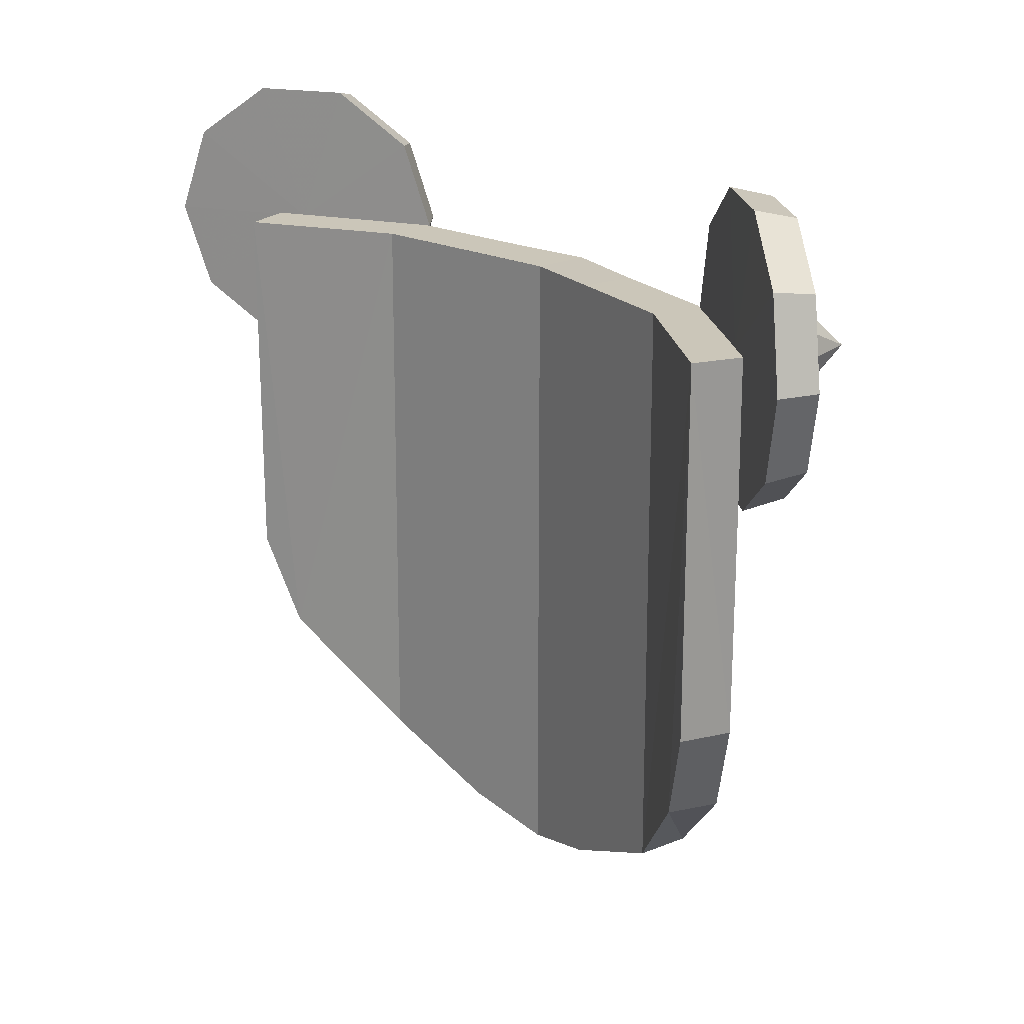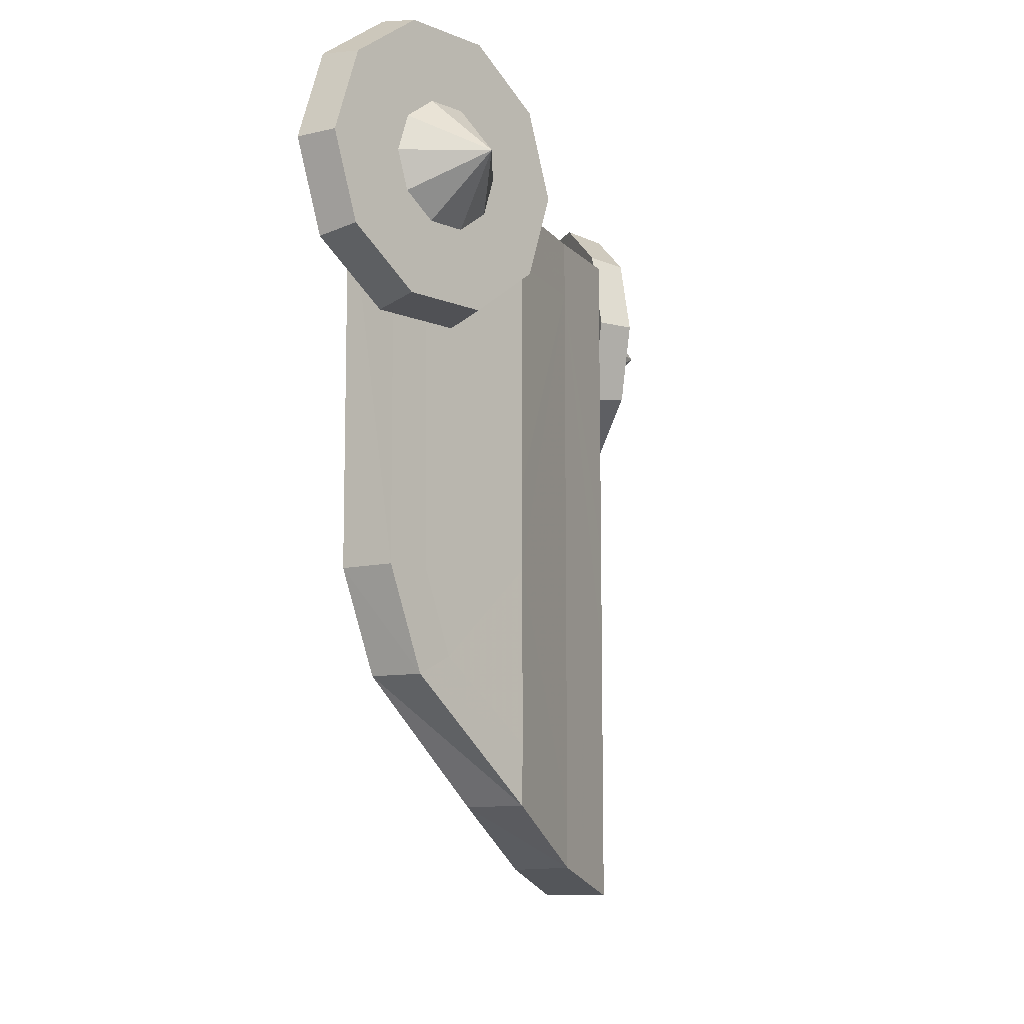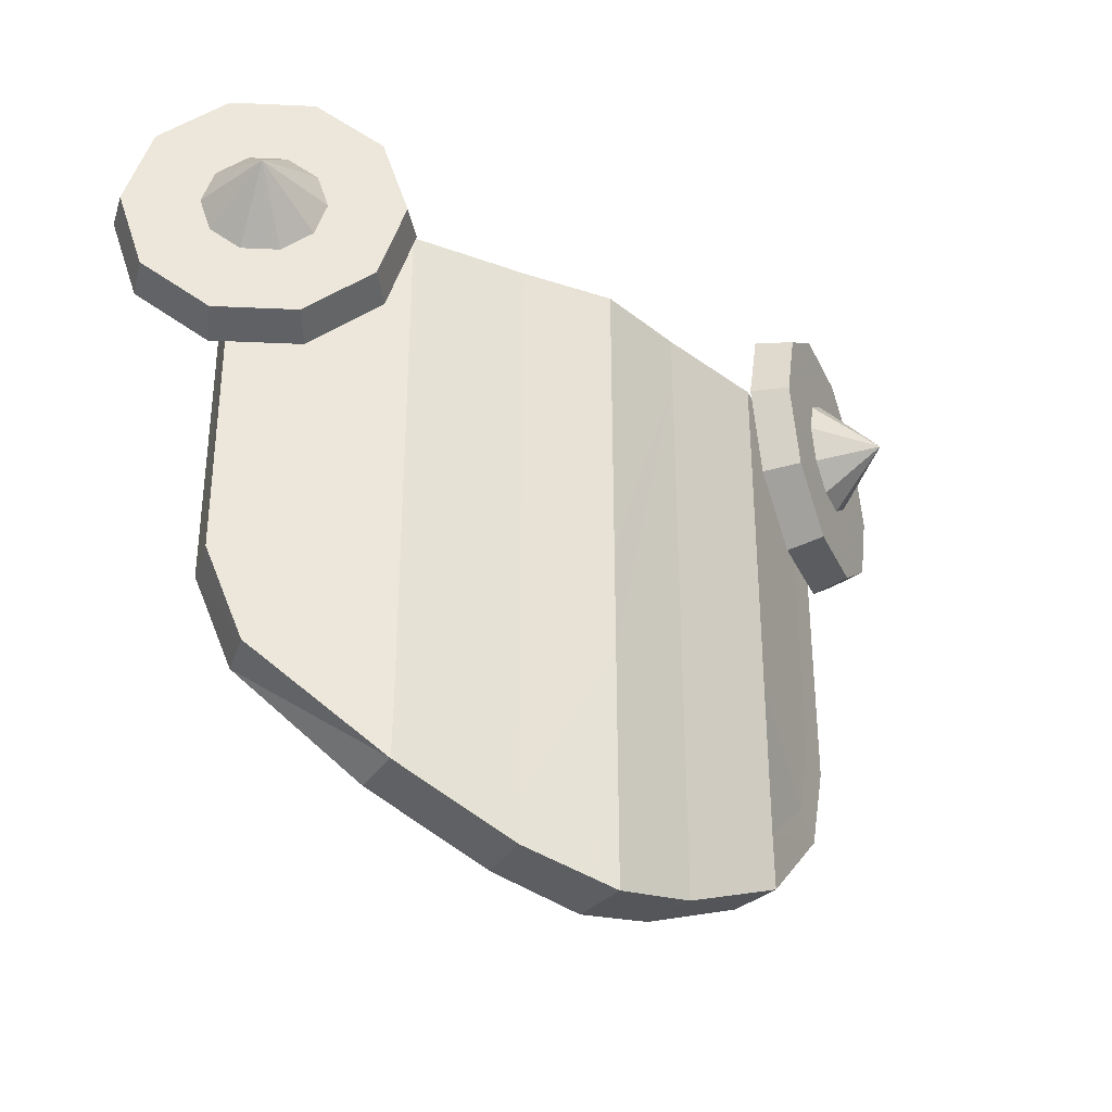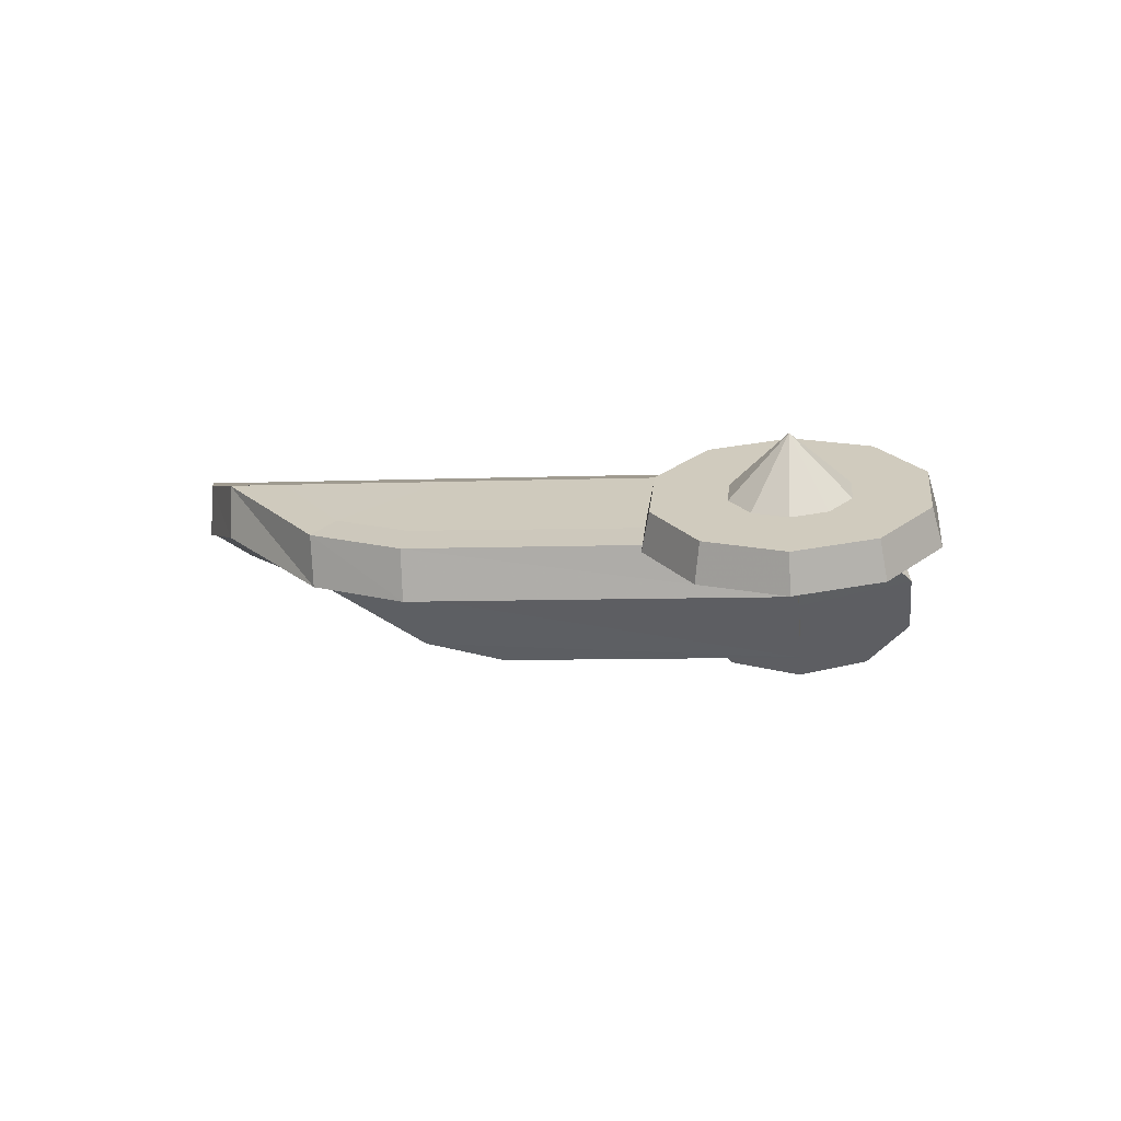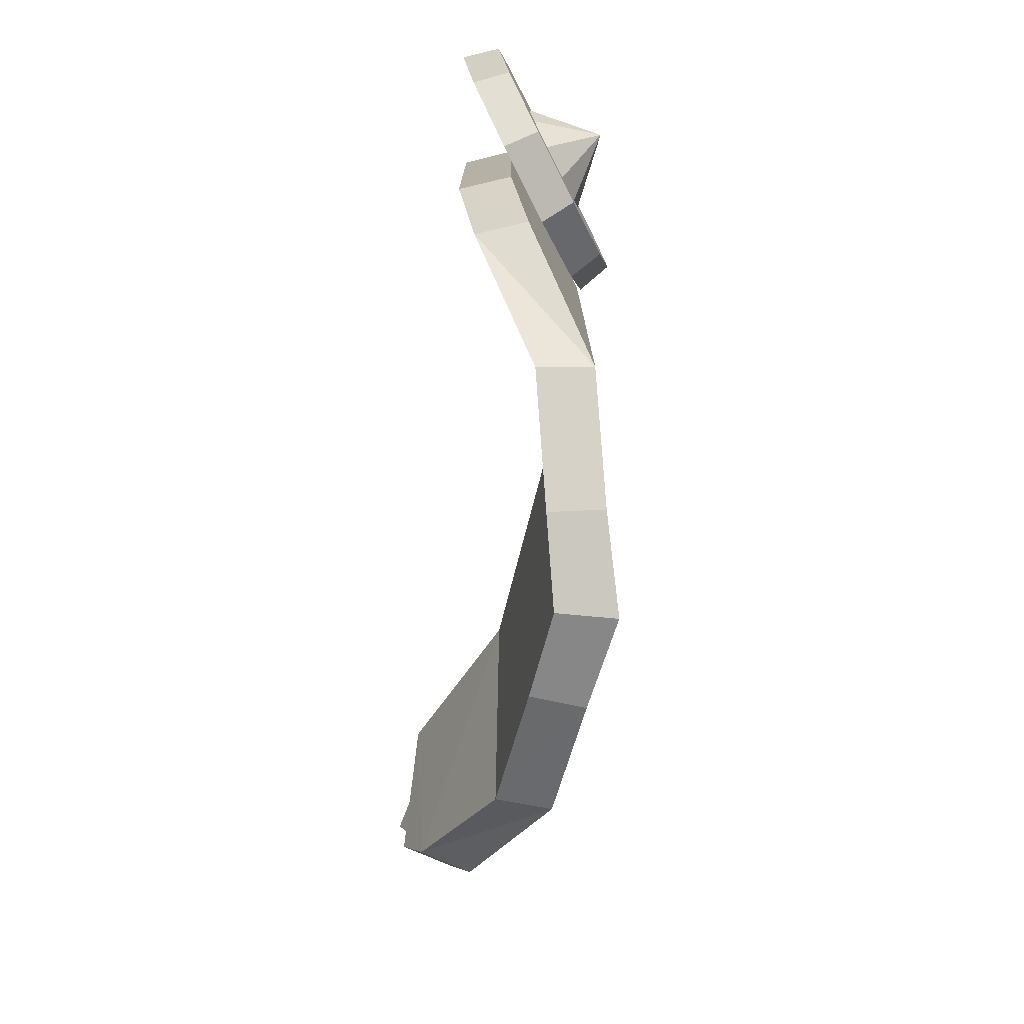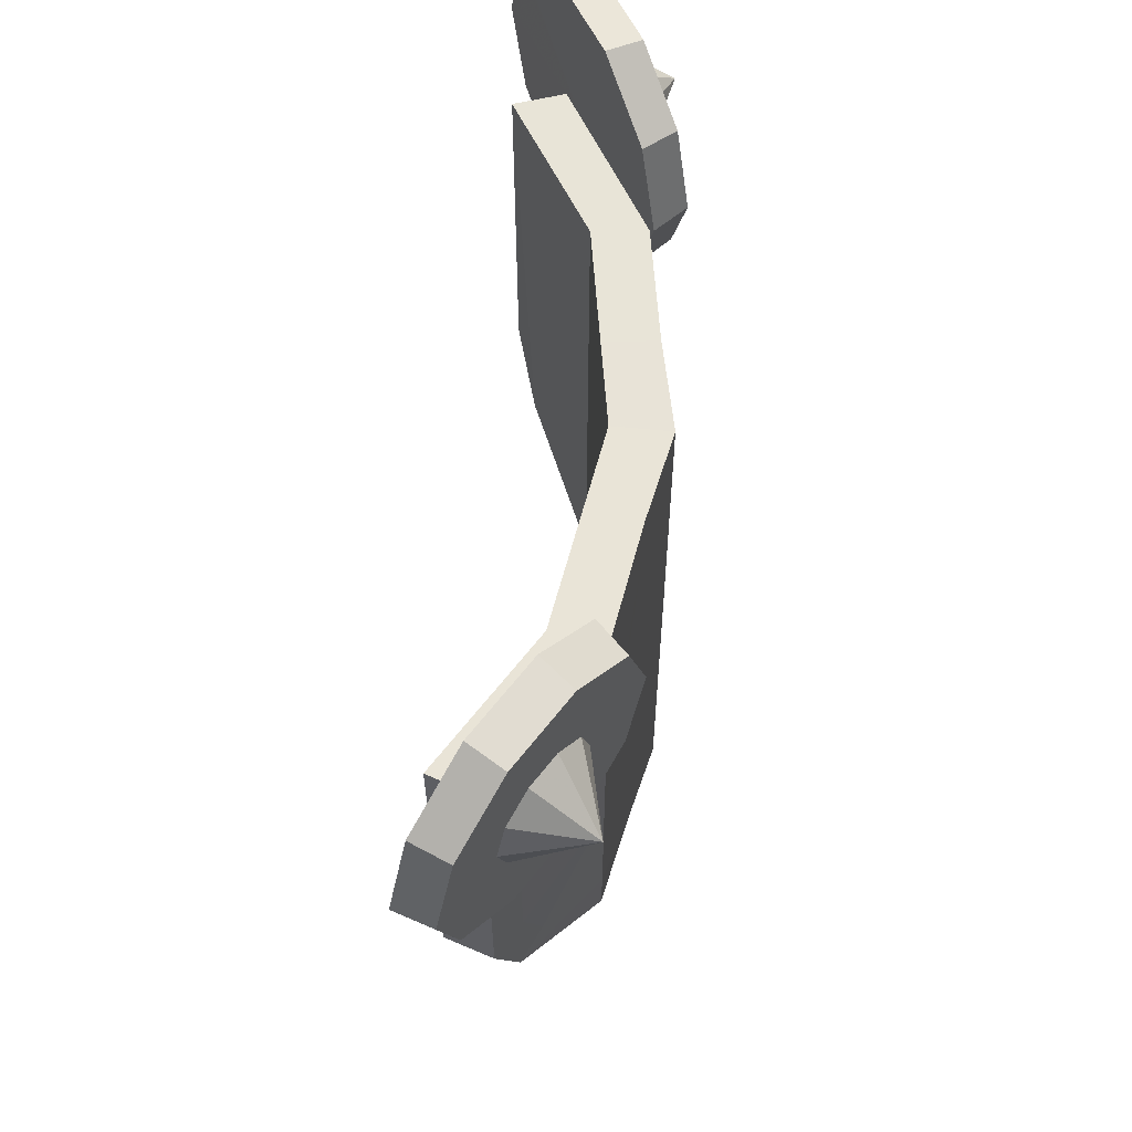
<metadata>
{"format":"obj","ext":"obj","renderer":"f3d","projection":"perspective","resolution":1024,"background":"white","views":[{"elev":21.1,"azim":-130.5,"up":"+Y"},{"elev":-10.8,"azim":-77.6,"up":"+Y"},{"elev":-34.3,"azim":-35.5,"up":"+Y"},{"elev":-7.4,"azim":96.8,"up":"+Z"},{"elev":-77.4,"azim":-95.1,"up":"+Y"},{"elev":61.4,"azim":-84.6,"up":"+Y"}]}
</metadata>
<code>
g crusher_armor_chest_mesh
v 1.094 2.512 0.9739
v -0.00282 2.506 1.367
v 1.093 1.365 0.9755
v 1.042 1.364 0.8234
v -0.00282 2.508 1.189
v 1.042 2.513 0.823
v 0.992 1.069 1.035
v -0.00282 0.4831 1.369
v -0.00282 0.4847 1.19
v 0.9415 1.071 0.883
v -0.00282 0.6412 1.368
v 0.2808 0.7131 1.309
v 0.6404 0.8991 1.249
v 0.8949 1.127 1.092
v 0.9738 1.363 1.045
v 0.983 2.338 1.039
v -0.00282 1.563 1.368
v 0.2797 2.339 1.308
v 0.6403 1.668 1.249
v 0.6403 1.409 1.249
v -0.00282 1.239 1.368
v -0.00282 2.339 1.367
v 0.2796 2.508 1.308
v 0.2595 2.51 1.145
v 0.6401 2.338 1.248
v 0.64 2.509 1.248
v 0.6202 2.511 1.085
v 0.2804 0.5591 1.309
v 0.2598 0.5545 1.146
v 0.6431 0.7232 1.249
v 0.627 0.7221 1.084
v -1.099 2.512 0.9739
v -1.098 1.365 0.9755
v -1.048 1.364 0.8234
v -1.048 2.513 0.823
v -0.9977 1.069 1.035
v -0.9472 1.071 0.883
v -0.2864 0.7131 1.309
v -0.646 0.8991 1.249
v -0.9006 1.127 1.092
v -0.9794 1.363 1.045
v -0.9886 2.338 1.039
v -0.2854 2.339 1.308
v -0.646 1.668 1.249
v -0.6459 1.409 1.249
v -0.2852 2.508 1.308
v -0.2651 2.51 1.145
v -0.6457 2.338 1.248
v -0.6456 2.509 1.248
v -0.6258 2.511 1.085
v -0.2861 0.5591 1.309
v -0.2655 0.5545 1.146
v -0.6487 0.7232 1.249
v -0.6327 0.7221 1.084
v 1.332 2.771 0.8288
v 1.141 2.935 0.948
v 0.9051 2.935 1.095
v 0.7144 2.771 1.214
v 0.6416 2.507 1.26
v 0.7144 2.243 1.214
v 0.9051 2.079 1.095
v 1.141 2.079 0.948
v 1.332 2.243 0.8288
v 1.404 2.507 0.7833
v 1.376 2.754 0.9439
v 1.197 2.907 1.055
v 0.9769 2.907 1.193
v 0.7985 2.754 1.305
v 0.7303 2.507 1.347
v 0.7985 2.26 1.305
v 0.9769 2.107 1.193
v 1.197 2.107 1.055
v 1.376 2.26 0.9439
v 1.444 2.507 0.9013
v 1.021 2.507 1.019
v 1.301 2.691 0.9904
v 1.169 2.804 1.073
v 1.005 2.804 1.175
v 0.8729 2.691 1.258
v 0.8223 2.507 1.29
v 0.8729 2.323 1.258
v 1.005 2.21 1.175
v 1.169 2.21 1.073
v 1.301 2.323 0.9904
v 1.352 2.507 0.9588
v 1.215 2.617 1.044
v 1.136 2.685 1.094
v 1.184 2.507 1.279
v 1.038 2.685 1.155
v 0.959 2.617 1.204
v 0.9288 2.507 1.223
v 0.959 2.397 1.204
v 1.038 2.329 1.155
v 1.136 2.329 1.094
v 1.215 2.397 1.044
v 1.246 2.507 1.025
v -0.715 2.771 1.214
v -0.9058 2.935 1.095
v -1.142 2.935 0.948
v -1.332 2.771 0.8288
v -1.405 2.507 0.7833
v -1.332 2.243 0.8288
v -1.142 2.079 0.948
v -0.9058 2.079 1.095
v -0.715 2.243 1.214
v -0.6422 2.507 1.26
v -0.7991 2.754 1.305
v -0.9775 2.907 1.193
v -1.198 2.907 1.055
v -1.376 2.754 0.9439
v -1.445 2.507 0.9013
v -1.376 2.26 0.9439
v -1.198 2.107 1.055
v -0.9775 2.107 1.193
v -0.7991 2.26 1.305
v -0.7309 2.507 1.347
v -1.022 2.507 1.019
v -0.8735 2.691 1.258
v -1.006 2.804 1.175
v -1.17 2.804 1.073
v -1.302 2.691 0.9904
v -1.353 2.507 0.9588
v -1.302 2.323 0.9904
v -1.17 2.21 1.073
v -1.006 2.21 1.175
v -0.8735 2.323 1.258
v -0.8229 2.507 1.29
v -0.9596 2.617 1.204
v -1.039 2.685 1.155
v -1.184 2.507 1.279
v -1.137 2.685 1.094
v -1.216 2.617 1.044
v -1.246 2.507 1.025
v -1.216 2.397 1.044
v -1.137 2.329 1.094
v -1.039 2.329 1.155
v -0.9596 2.397 1.204
v -0.9294 2.507 1.223
v 1.042 2.513 0.823
v 0.2804 0.5591 1.309
v -0.00282 0.4831 1.369
v 1.093 1.365 0.9755
v 0.992 1.069 1.035
v 1.094 2.512 0.9739
v 0.2808 0.7131 1.309
v -0.00282 0.6412 1.368
v 0.9738 1.363 1.045
v 0.8949 1.127 1.092
v 0.983 2.338 1.039
v 0.6403 1.668 1.249
v 0.983 2.338 1.039
v 0.6403 1.409 1.249
v 0.2808 0.7131 1.309
v 0.6403 1.409 1.249
v 0.8949 1.127 1.092
v 0.6404 0.8991 1.249
v 0.6403 1.409 1.249
v 0.2808 0.7131 1.309
v 0.2797 2.339 1.308
v 0.6403 1.668 1.249
v 0.6401 2.338 1.248
v 0.64 2.509 1.248
v 0.2797 2.339 1.308
v -0.00282 2.339 1.367
v -0.00282 2.506 1.367
v 0.2796 2.508 1.308
v 0.6403 1.668 1.249
v 0.2797 2.339 1.308
v 0.6401 2.338 1.248
v 0.6404 0.8991 1.249
v 0.6431 0.7232 1.249
v 0.9415 1.071 0.883
v 1.042 1.364 0.8234
v 1.042 2.513 0.823
v 0.6202 2.511 1.085
v 0.627 0.7221 1.084
v 0.2598 0.5545 1.146
v -0.00282 2.508 1.189
v -0.00282 0.4847 1.19
v 0.2595 2.51 1.145
v -0.00282 1.239 1.368
v -0.00282 1.563 1.368
v -1.048 2.513 0.823
v -1.099 2.512 0.9739
v -0.00282 0.6412 1.368
v -0.00282 0.4831 1.369
v -0.2861 0.5591 1.309
v -1.098 1.365 0.9755
v -0.9977 1.069 1.035
v -1.099 2.512 0.9739
v -0.00282 1.563 1.368
v -0.00282 2.339 1.367
v -0.00282 1.239 1.368
v -0.00282 0.6412 1.368
v -0.2864 0.7131 1.309
v -0.9006 1.127 1.092
v -0.9794 1.363 1.045
v -0.9886 2.338 1.039
v -0.646 1.668 1.249
v -0.9886 2.338 1.039
v -0.6459 1.409 1.249
v -0.2864 0.7131 1.309
v -0.6459 1.409 1.249
v -0.646 0.8991 1.249
v -0.9006 1.127 1.092
v -0.6459 1.409 1.249
v -0.646 1.668 1.249
v -0.2854 2.339 1.308
v -0.2864 0.7131 1.309
v -0.6457 2.338 1.248
v -0.6456 2.509 1.248
v -0.2854 2.339 1.308
v -0.00282 2.506 1.367
v -0.00282 2.339 1.367
v -0.2852 2.508 1.308
v -0.646 1.668 1.249
v -0.6457 2.338 1.248
v -0.2854 2.339 1.308
v -0.646 0.8991 1.249
v -0.6487 0.7232 1.249
v -0.6327 0.7221 1.084
v -0.6258 2.511 1.085
v -1.048 2.513 0.823
v -0.9472 1.071 0.883
v -1.048 1.364 0.8234
v -0.2655 0.5545 1.146
v -0.2651 2.51 1.145
v -0.00282 1.563 1.368
v -0.00282 1.239 1.368
v 1.141 2.935 0.948
v 1.332 2.771 0.8288
v 0.9051 2.935 1.095
v 0.7144 2.771 1.214
v 0.6416 2.507 1.26
v 0.7144 2.243 1.214
v 0.9051 2.079 1.095
v 1.141 2.079 0.948
v 1.332 2.243 0.8288
v 1.404 2.507 0.7833
v 1.376 2.754 0.9439
v 1.197 2.907 1.055
v 0.9769 2.907 1.193
v 0.7985 2.754 1.305
v 0.7303 2.507 1.347
v 0.7985 2.26 1.305
v 0.9769 2.107 1.193
v 1.197 2.107 1.055
v 1.376 2.26 0.9439
v 1.444 2.507 0.9013
v 1.301 2.691 0.9904
v 1.215 2.617 1.044
v 1.136 2.685 1.094
v 1.169 2.804 1.073
v 1.038 2.685 1.155
v 1.005 2.804 1.175
v 0.959 2.617 1.204
v 0.8729 2.691 1.258
v 0.9288 2.507 1.223
v 0.8223 2.507 1.29
v 0.959 2.397 1.204
v 0.8729 2.323 1.258
v 1.038 2.329 1.155
v 1.005 2.21 1.175
v 1.136 2.329 1.094
v 1.169 2.21 1.073
v 1.215 2.397 1.044
v 1.301 2.323 0.9904
v 1.246 2.507 1.025
v 1.352 2.507 0.9588
v -0.9058 2.935 1.095
v -0.715 2.771 1.214
v -1.142 2.935 0.948
v -1.332 2.771 0.8288
v -1.405 2.507 0.7833
v -1.332 2.243 0.8288
v -1.142 2.079 0.948
v -0.9058 2.079 1.095
v -0.715 2.243 1.214
v -0.6422 2.507 1.26
v -0.7991 2.754 1.305
v -0.9775 2.907 1.193
v -1.198 2.907 1.055
v -1.376 2.754 0.9439
v -1.445 2.507 0.9013
v -1.376 2.26 0.9439
v -1.198 2.107 1.055
v -0.9775 2.107 1.193
v -0.7991 2.26 1.305
v -0.7309 2.507 1.347
v -0.8735 2.691 1.258
v -0.9596 2.617 1.204
v -1.039 2.685 1.155
v -1.006 2.804 1.175
v -1.137 2.685 1.094
v -1.17 2.804 1.073
v -1.216 2.617 1.044
v -1.302 2.691 0.9904
v -1.246 2.507 1.025
v -1.353 2.507 0.9588
v -1.216 2.397 1.044
v -1.302 2.323 0.9904
v -1.137 2.329 1.094
v -1.17 2.21 1.073
v -1.039 2.329 1.155
v -1.006 2.21 1.175
v -0.9596 2.397 1.204
v -0.8735 2.323 1.258
v -0.9294 2.507 1.223
v -0.8229 2.507 1.29
g crusher_armor_chest_mesh_0
f 18 22 17
f 146 145 21
f 149 25 19
f 153 13 152
f 156 155 154
f 169 168 167
f 192 43 191
f 195 194 193
f 48 198 44
f 39 202 201
f 205 204 203
f 218 217 216
f 11 141 12
f 141 140 12
f 170 12 140
f 30 170 140
f 170 30 143
f 14 170 143
f 14 143 142
f 15 14 142
f 15 142 144
f 16 15 144
f 16 144 161
f 144 162 161
f 161 162 163
f 162 23 163
f 23 2 163
f 2 164 163
f 148 147 20
f 20 147 150
f 147 151 150
f 160 159 157
f 159 158 157
f 181 158 159
f 182 181 159
f 174 173 172
f 172 175 174
f 172 176 175
f 175 176 178
f 180 175 178
f 178 176 177
f 178 177 179
f 226 178 179
f 221 178 226
f 221 222 178
f 222 227 178
f 223 222 221
f 221 224 223
f 224 225 223
f 35 32 49
f 50 35 49
f 50 49 215
f 47 50 215
f 47 215 165
f 5 47 165
f 24 5 165
f 166 24 165
f 27 24 166
f 26 27 166
f 6 27 26
f 1 6 26
f 1 3 139
f 3 4 139
f 3 7 4
f 7 10 4
f 7 171 10
f 171 31 10
f 171 28 31
f 28 29 31
f 9 29 28
f 8 9 28
f 9 8 51
f 52 9 51
f 52 51 54
f 51 220 54
f 54 220 37
f 220 36 37
f 37 36 34
f 36 33 34
f 34 33 183
f 33 184 183
f 186 185 38
f 187 186 38
f 38 219 187
f 219 53 187
f 53 219 189
f 219 40 189
f 189 40 188
f 40 41 188
f 188 41 190
f 41 42 190
f 190 42 210
f 211 190 210
f 211 210 212
f 46 211 212
f 213 46 212
f 214 213 212
f 197 196 45
f 197 45 199
f 200 197 199
f 208 207 206
f 209 208 206
f 209 229 208
f 229 228 208
f 87 88 86
f 86 88 96
f 89 88 87
f 96 88 95
f 90 88 89
f 95 88 94
f 91 88 90
f 94 88 93
f 92 88 91
f 93 88 92
f 129 130 128
f 128 130 138
f 131 130 129
f 138 130 137
f 132 130 131
f 137 130 136
f 133 130 132
f 136 130 135
f 134 130 133
f 135 130 134
f 231 75 230
f 230 75 232
f 239 75 231
f 232 75 233
f 238 75 239
f 233 75 234
f 237 75 238
f 234 75 235
f 236 75 237
f 235 75 236
f 271 117 270
f 270 117 272
f 279 117 271
f 272 117 273
f 278 117 279
f 273 117 274
f 277 117 278
f 274 117 275
f 276 117 277
f 275 117 276
f 66 65 55
f 56 66 55
f 55 65 64
f 67 66 56
f 65 74 64
f 57 67 56
f 64 74 63
f 68 67 57
f 74 73 63
f 58 68 57
f 63 73 62
f 69 68 58
f 73 72 62
f 59 69 58
f 62 72 61
f 70 69 59
f 72 71 61
f 60 70 59
f 61 71 60
f 71 70 60
f 77 76 240
f 241 77 240
f 240 76 249
f 78 77 241
f 76 85 249
f 242 78 241
f 249 85 248
f 79 78 242
f 85 84 248
f 243 79 242
f 248 84 247
f 80 79 243
f 84 83 247
f 244 80 243
f 247 83 246
f 81 80 244
f 83 82 246
f 245 81 244
f 246 82 245
f 82 81 245
f 108 107 97
f 98 108 97
f 97 107 106
f 109 108 98
f 107 116 106
f 99 109 98
f 106 116 105
f 110 109 99
f 116 115 105
f 100 110 99
f 105 115 104
f 111 110 100
f 115 114 104
f 101 111 100
f 104 114 103
f 112 111 101
f 114 113 103
f 102 112 101
f 103 113 102
f 113 112 102
f 119 118 280
f 281 119 280
f 280 118 289
f 120 119 281
f 118 127 289
f 282 120 281
f 289 127 288
f 121 120 282
f 127 126 288
f 283 121 282
f 288 126 287
f 122 121 283
f 126 125 287
f 284 122 283
f 287 125 286
f 123 122 284
f 125 124 286
f 285 123 284
f 286 124 285
f 124 123 285
f 252 251 250
f 253 252 250
f 250 251 269
f 254 252 253
f 251 268 269
f 255 254 253
f 269 268 267
f 256 254 255
f 268 266 267
f 257 256 255
f 267 266 265
f 258 256 257
f 266 264 265
f 259 258 257
f 265 264 263
f 260 258 259
f 264 262 263
f 261 260 259
f 263 262 261
f 262 260 261
f 292 291 290
f 293 292 290
f 290 291 309
f 294 292 293
f 291 308 309
f 295 294 293
f 309 308 307
f 296 294 295
f 308 306 307
f 297 296 295
f 307 306 305
f 298 296 297
f 306 304 305
f 299 298 297
f 305 304 303
f 300 298 299
f 304 302 303
f 301 300 299
f 303 302 301
f 302 300 301

</code>
